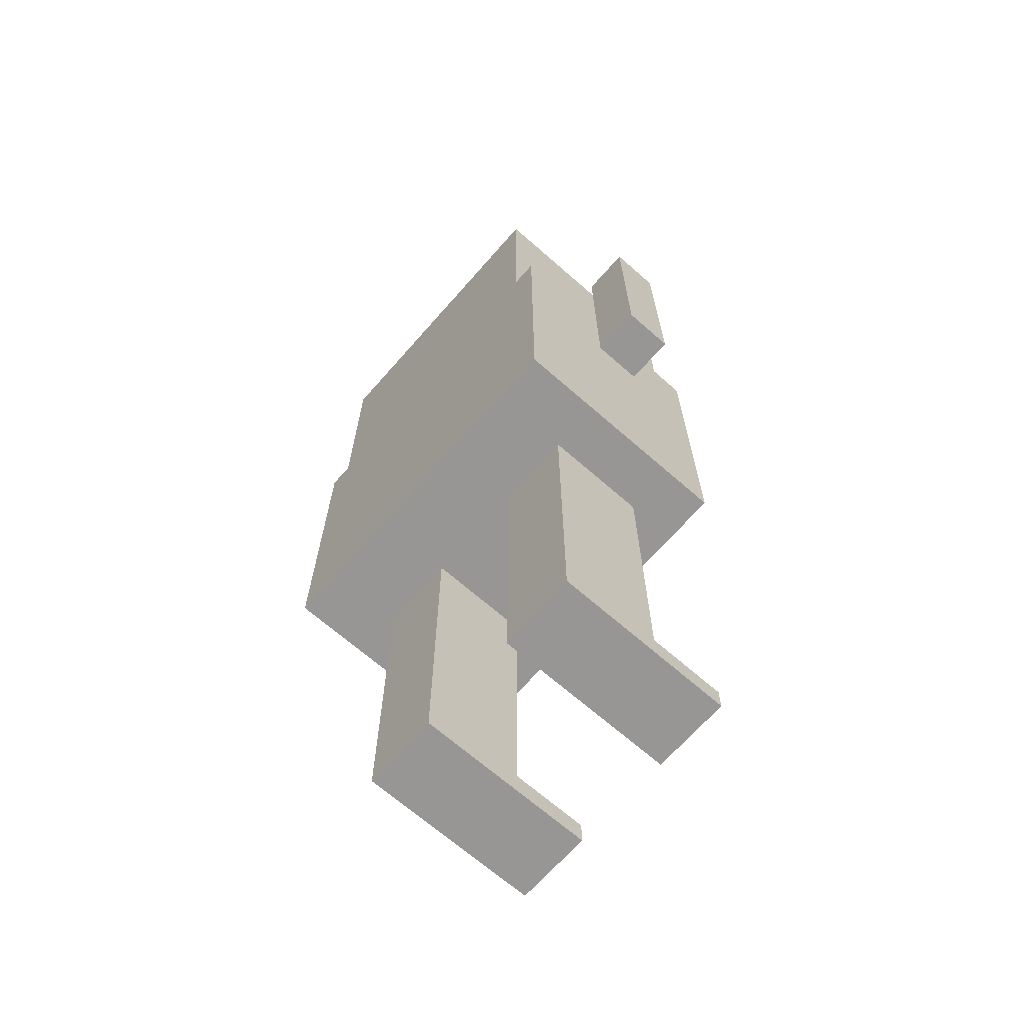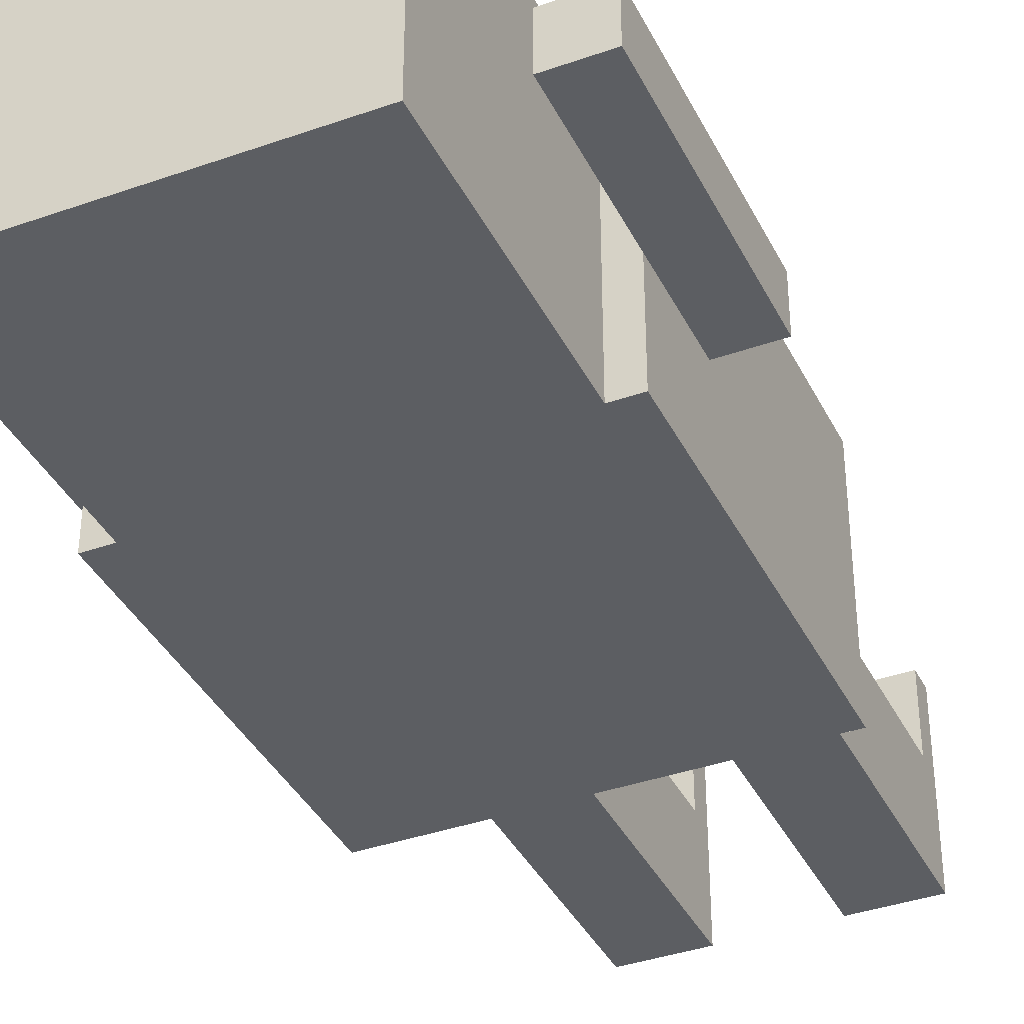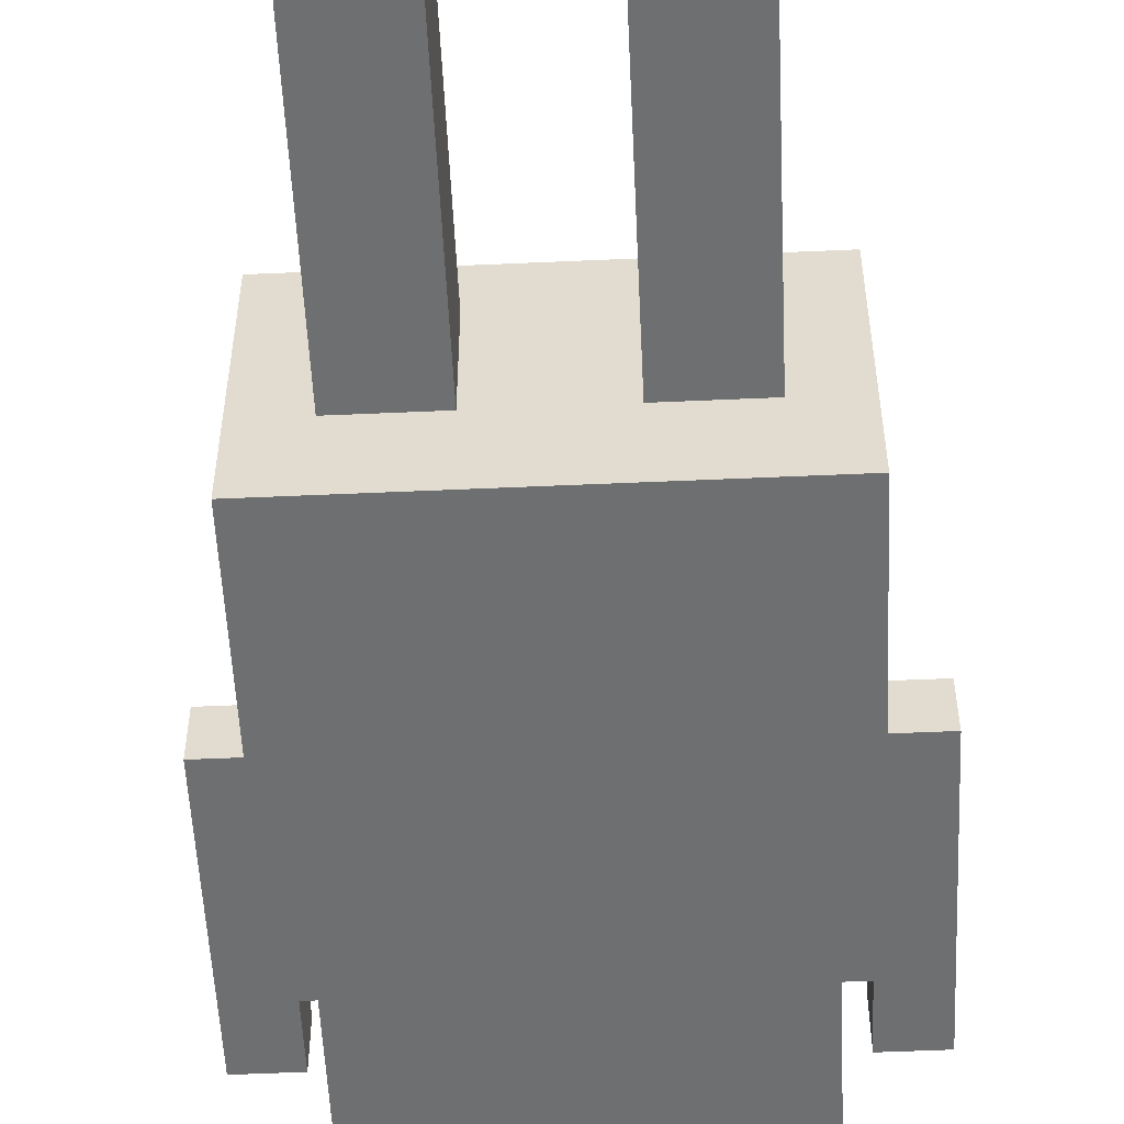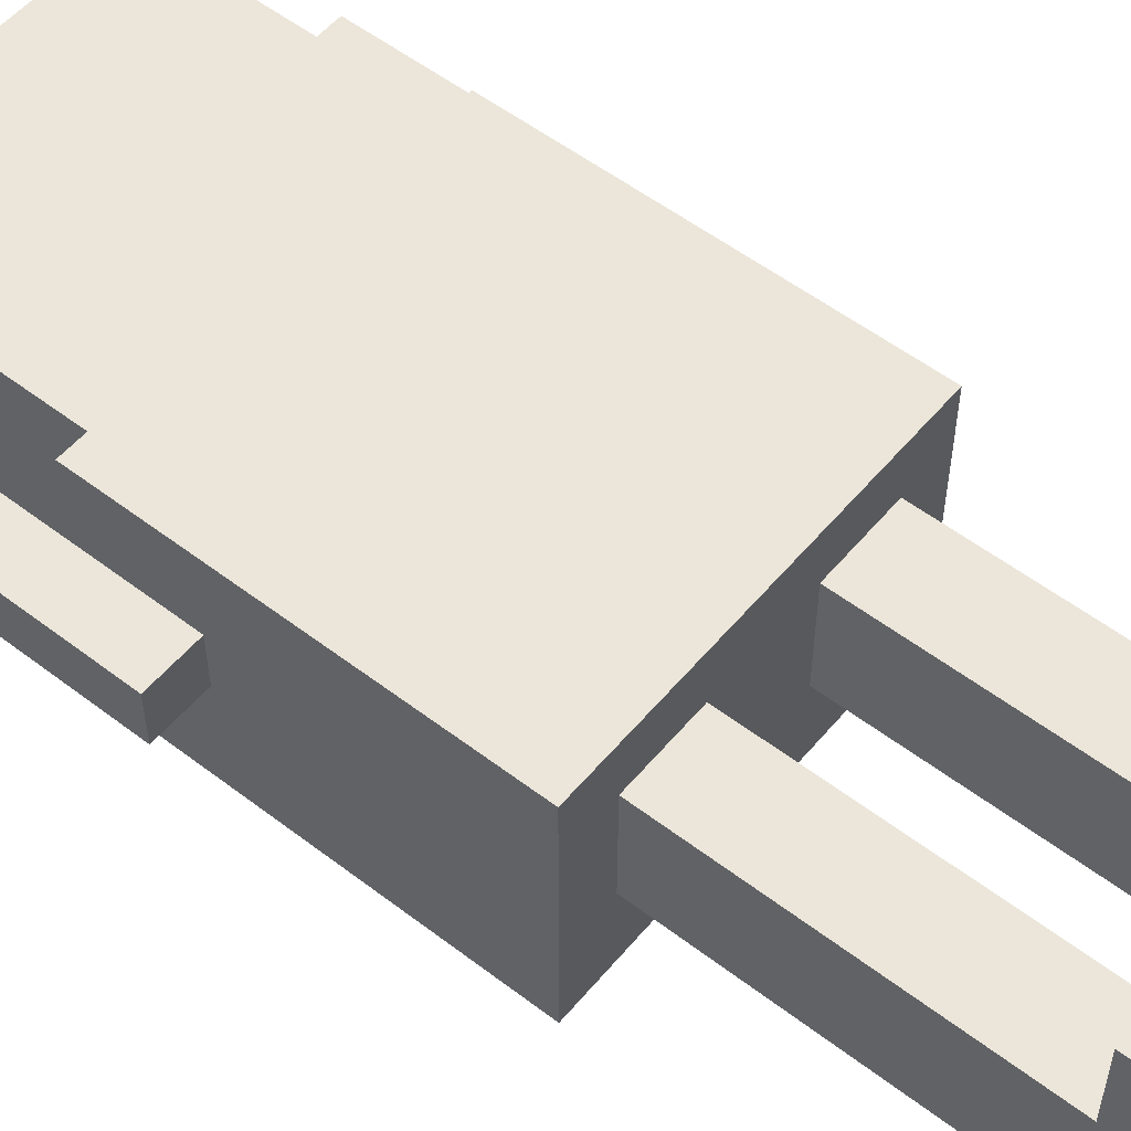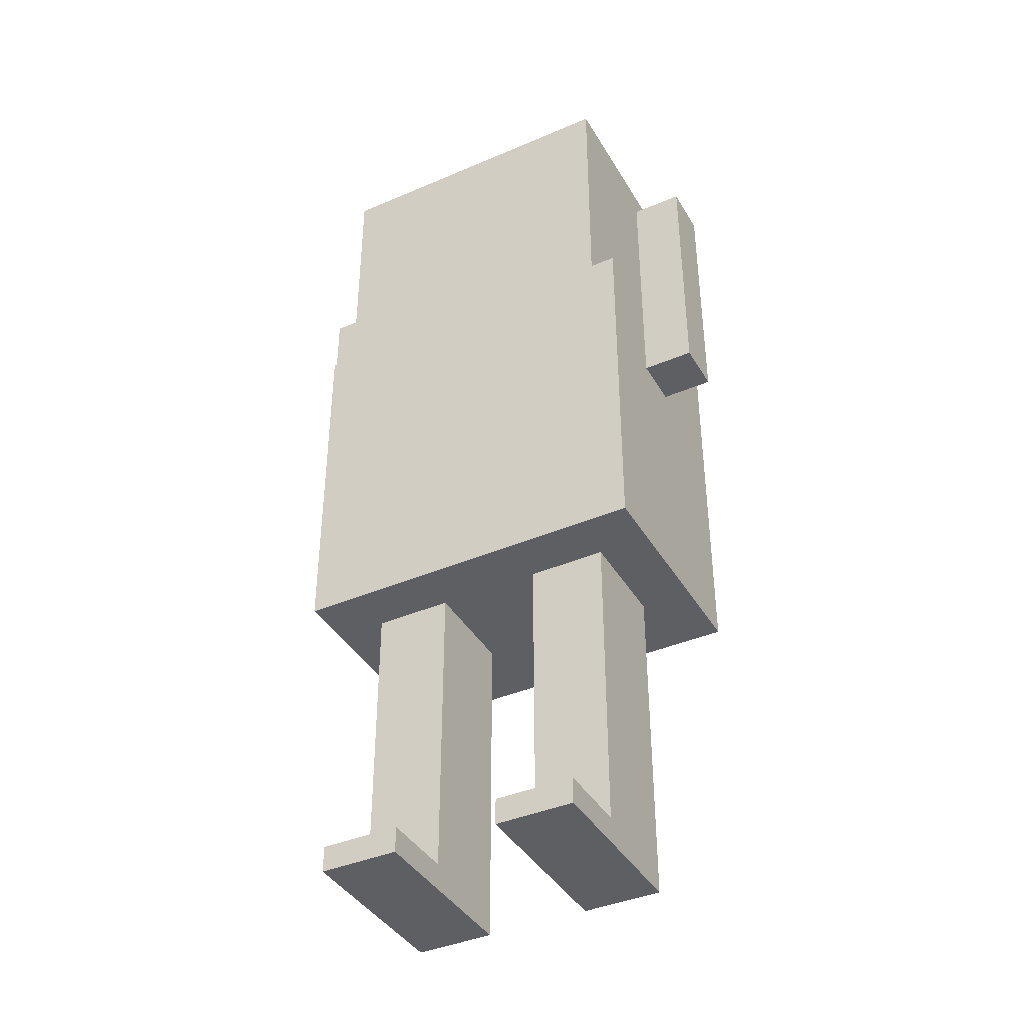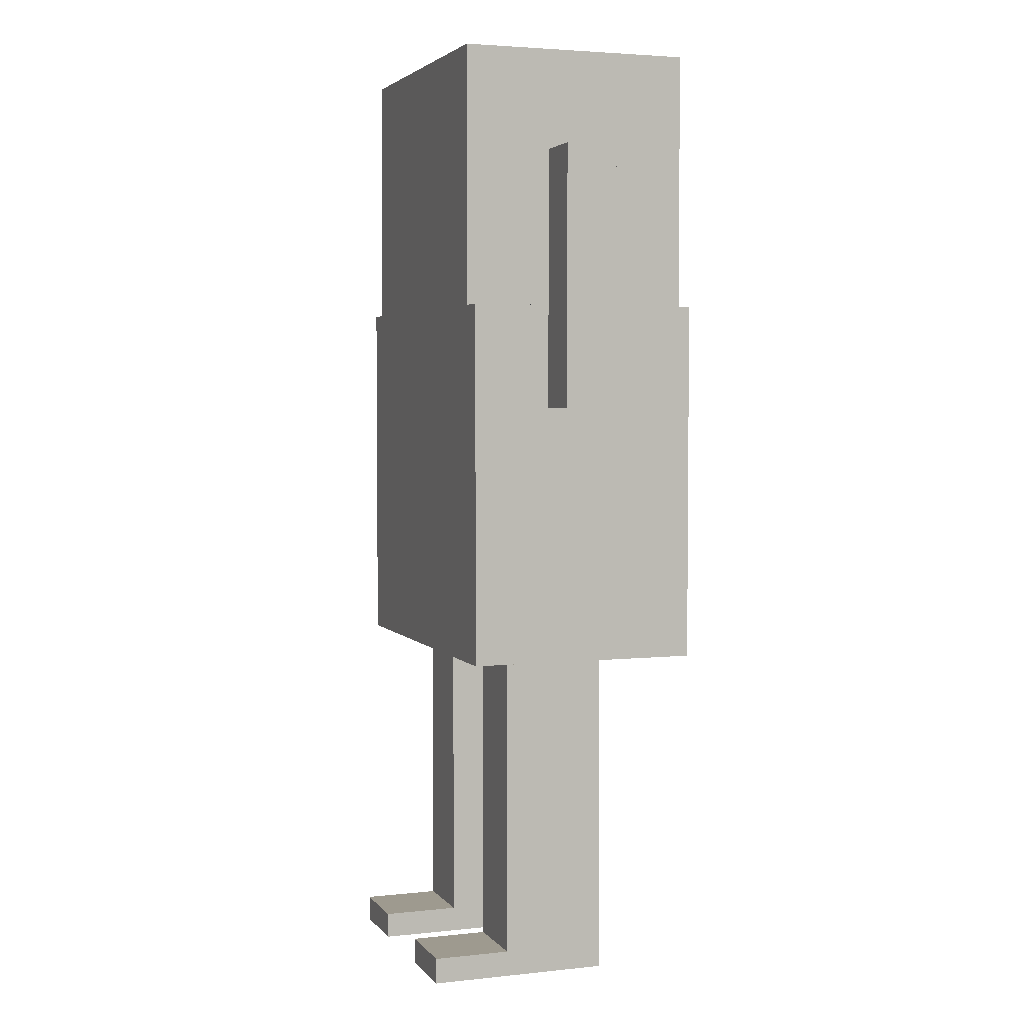
<metadata>
{"format":"obj","ext":"obj","renderer":"f3d","projection":"perspective","resolution":1024,"background":"white","views":[{"elev":-67.9,"azim":-131.3,"up":"+Y"},{"elev":-37.9,"azim":-155.8,"up":"+Z"},{"elev":-54.5,"azim":2.7,"up":"+Z"},{"elev":54.2,"azim":-50.9,"up":"+Z"},{"elev":-40.0,"azim":27.9,"up":"+Y"},{"elev":3.6,"azim":70.3,"up":"+Y"}]}
</metadata>
<code>
g FanVar3
v -5 23 10
v -5 23 8
v -5 27 10
v -5 27 8
v -5 33 10
v -5 33 8
v -3 13 13
v -3 13 4
v -3 23 10
v -3 23 8
v -3 27 13
v -3 27 10
v -3 27 8
v -3 27 4
v -2 27 13
v -2 27 4
v -2 32 13
v -2 32 4
v -2 37 13
v -2 37 4
v -1 0 14
v -1 0 7
v -1 1 14
v -1 1 11
v -1 3 11
v -1 3 7
v -1 13 11
v -1 13 7
v 6 0 14
v 6 0 7
v 6 1 14
v 6 1 11
v 6 3 11
v 6 3 7
v 6 13 11
v 6 13 7
v 11 27 10
v 11 27 8
v 11 33 10
v 11 33 8
v -3 27 10
v -3 27 8
v -3 33 10
v -3 33 8
v 2 0 14
v 2 0 7
v 2 1 14
v 2 1 11
v 2 3 11
v 2 3 7
v 2 13 11
v 2 13 7
v 9 0 14
v 9 0 7
v 9 1 14
v 9 1 11
v 9 3 11
v 9 3 7
v 9 13 11
v 9 13 7
v 10 27 13
v 10 27 4
v 10 32 13
v 10 32 4
v 10 37 13
v 10 37 4
v 11 13 13
v 11 13 4
v 11 23 10
v 11 23 8
v 11 27 13
v 11 27 10
v 11 27 8
v 11 27 4
v 13 23 10
v 13 23 8
v 13 27 10
v 13 27 8
v 13 33 10
v 13 33 8
v -1 0 14
v -1 1 14
v 2 0 14
v 2 1 14
v 6 0 14
v 6 1 14
v 9 0 14
v 9 1 14
v -3 13 13
v -3 27 13
v -2 27 13
v -2 32 13
v -2 37 13
v -1 32 13
v -1 34 13
v 0 28 13
v 0 29 13
v 0 31 13
v 0 33 13
v 1 27 13
v 1 28 13
v 1 29 13
v 1 30 13
v 1 31 13
v 1 33 13
v 2 33 13
v 2 34 13
v 6 33 13
v 6 34 13
v 7 27 13
v 7 28 13
v 7 29 13
v 7 30 13
v 7 31 13
v 7 33 13
v 8 28 13
v 8 29 13
v 8 31 13
v 8 33 13
v 9 32 13
v 9 34 13
v 10 27 13
v 10 32 13
v 10 37 13
v 11 13 13
v 11 27 13
v -1 1 11
v -1 3 11
v -1 13 11
v 2 1 11
v 2 3 11
v 2 13 11
v 6 1 11
v 6 3 11
v 6 13 11
v 9 1 11
v 9 3 11
v 9 13 11
v -5 23 10
v -5 27 10
v -5 33 10
v -3 23 10
v -3 27 10
v -3 33 10
v 11 23 10
v 11 27 10
v 11 33 10
v 13 23 10
v 13 27 10
v 13 33 10
v -5 23 8
v -5 27 8
v -5 33 8
v -3 23 8
v -3 27 8
v -3 33 8
v 11 23 8
v 11 27 8
v 11 33 8
v 13 23 8
v 13 27 8
v 13 33 8
v -1 0 7
v -1 3 7
v -1 13 7
v 2 0 7
v 2 3 7
v 2 13 7
v 6 0 7
v 6 3 7
v 6 13 7
v 9 0 7
v 9 3 7
v 9 13 7
v -3 13 4
v -3 27 4
v -2 27 4
v -2 32 4
v -2 37 4
v 10 27 4
v 10 32 4
v 10 37 4
v 11 13 4
v 11 27 4
v -1 0 14
v 2 0 14
v 6 0 14
v 9 0 14
v -1 0 7
v 2 0 7
v 6 0 7
v 9 0 7
v -3 13 13
v 11 13 13
v -1 13 11
v 2 13 11
v 6 13 11
v 9 13 11
v -1 13 7
v 2 13 7
v 6 13 7
v 9 13 7
v -3 13 4
v 11 13 4
v -5 23 10
v -3 23 10
v 11 23 10
v 13 23 10
v -5 23 8
v -3 23 8
v 11 23 8
v 13 23 8
v -1 1 14
v 2 1 14
v 6 1 14
v 9 1 14
v -1 1 11
v 2 1 11
v 6 1 11
v 9 1 11
v -3 27 13
v -2 27 13
v 10 27 13
v 11 27 13
v -3 27 10
v 11 27 10
v -3 27 8
v 11 27 8
v -3 27 4
v -2 27 4
v 10 27 4
v 11 27 4
v -5 33 10
v -3 33 10
v 11 33 10
v 13 33 10
v -5 33 8
v -3 33 8
v 11 33 8
v 13 33 8
v -2 37 13
v 10 37 13
v -2 37 4
v 10 37 4
f 3 2 1
f 4 2 3
f 5 4 3
f 6 4 5
f 9 8 7
f 10 8 9
f 11 9 7
f 12 9 11
f 13 8 10
f 14 8 13
f 17 16 15
f 18 16 17
f 19 18 17
f 20 18 19
f 23 22 21
f 24 22 23
f 25 22 24
f 26 22 25
f 27 26 25
f 28 26 27
f 31 30 29
f 32 30 31
f 33 30 32
f 34 30 33
f 35 34 33
f 36 34 35
f 39 38 37
f 40 38 39
f 41 42 43
f 43 42 44
f 45 46 47
f 47 46 48
f 48 46 49
f 49 46 50
f 49 50 51
f 51 50 52
f 53 54 55
f 55 54 56
f 56 54 57
f 57 54 58
f 57 58 59
f 59 58 60
f 61 62 63
f 63 62 64
f 63 64 65
f 65 64 66
f 67 68 69
f 69 68 70
f 67 69 71
f 71 69 72
f 70 68 73
f 73 68 74
f 75 76 77
f 77 76 78
f 77 78 79
f 79 78 80
f 83 82 81
f 84 82 83
f 87 86 85
f 88 86 87
f 91 90 89
f 94 92 91
f 94 93 92
f 95 93 94
f 96 94 91
f 96 95 94
f 97 95 96
f 98 95 97
f 99 95 98
f 100 91 89
f 100 96 91
f 101 97 96
f 101 96 100
f 102 98 97
f 102 97 101
f 103 98 102
f 104 99 98
f 104 98 103
f 105 95 99
f 105 99 104
f 106 104 103
f 106 95 105
f 106 105 104
f 107 93 95
f 107 95 106
f 108 106 103
f 108 107 106
f 109 93 107
f 109 107 108
f 110 100 89
f 110 101 100
f 111 102 101
f 111 101 110
f 112 103 102
f 112 102 111
f 113 108 103
f 113 103 112
f 113 109 108
f 114 109 113
f 115 109 114
f 116 112 111
f 116 111 110
f 117 113 112
f 117 112 116
f 117 114 113
f 118 115 114
f 118 114 117
f 119 109 115
f 119 115 118
f 120 118 117
f 120 117 116
f 120 119 118
f 121 109 119
f 121 119 120
f 121 93 109
f 122 110 89
f 122 120 116
f 122 116 110
f 123 121 120
f 123 120 122
f 124 93 121
f 124 121 123
f 125 122 89
f 126 122 125
f 130 128 127
f 131 129 128
f 131 128 130
f 132 129 131
f 136 134 133
f 137 135 134
f 137 134 136
f 138 135 137
f 142 140 139
f 143 141 140
f 143 140 142
f 144 141 143
f 148 146 145
f 149 147 146
f 149 146 148
f 150 147 149
f 151 152 154
f 152 153 155
f 154 152 155
f 155 153 156
f 157 158 160
f 158 159 161
f 160 158 161
f 161 159 162
f 163 164 166
f 164 165 167
f 166 164 167
f 167 165 168
f 169 170 172
f 170 171 173
f 172 170 173
f 173 171 174
f 175 176 177
f 175 177 180
f 177 178 180
f 178 179 181
f 180 178 181
f 181 179 182
f 175 180 183
f 183 180 184
f 189 186 185
f 190 186 189
f 191 188 187
f 192 188 191
f 195 194 193
f 196 194 195
f 197 194 196
f 198 194 197
f 199 195 193
f 200 197 196
f 201 197 200
f 202 194 198
f 203 201 200
f 203 202 201
f 203 199 193
f 203 200 199
f 204 194 202
f 204 202 203
f 209 206 205
f 210 206 209
f 211 208 207
f 212 208 211
f 213 214 217
f 217 214 218
f 215 216 219
f 219 216 220
f 221 222 225
f 223 224 226
f 225 222 227
f 223 226 228
f 227 222 229
f 229 222 230
f 223 228 231
f 231 228 232
f 233 234 237
f 237 234 238
f 235 236 239
f 239 236 240
f 241 242 243
f 243 242 244

</code>
